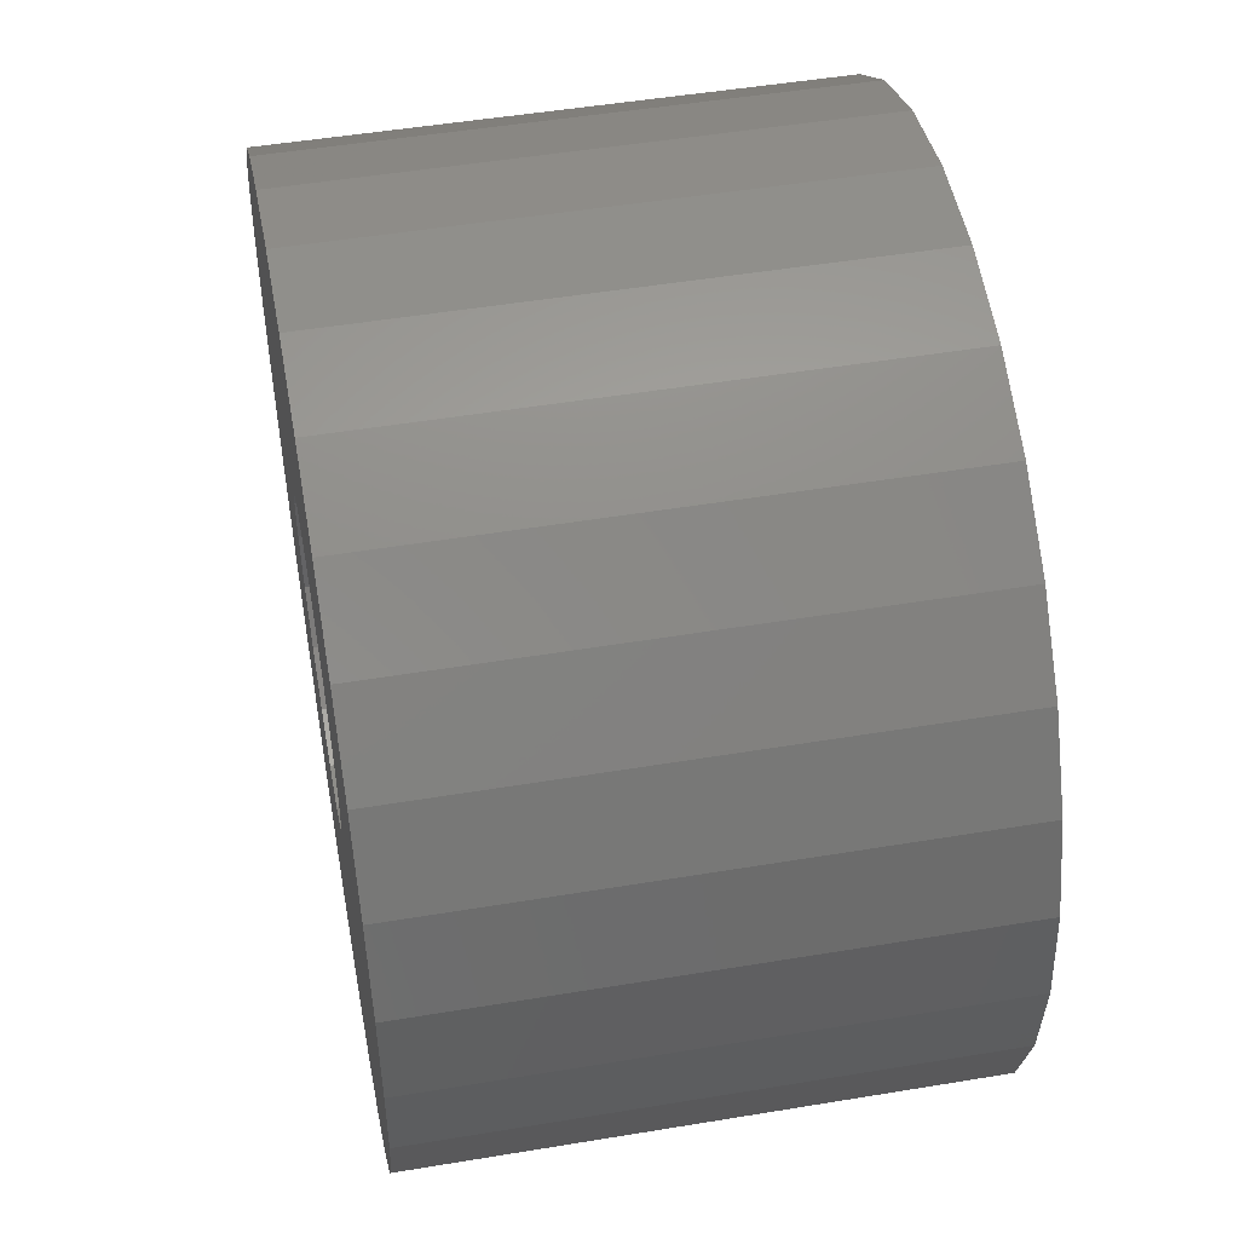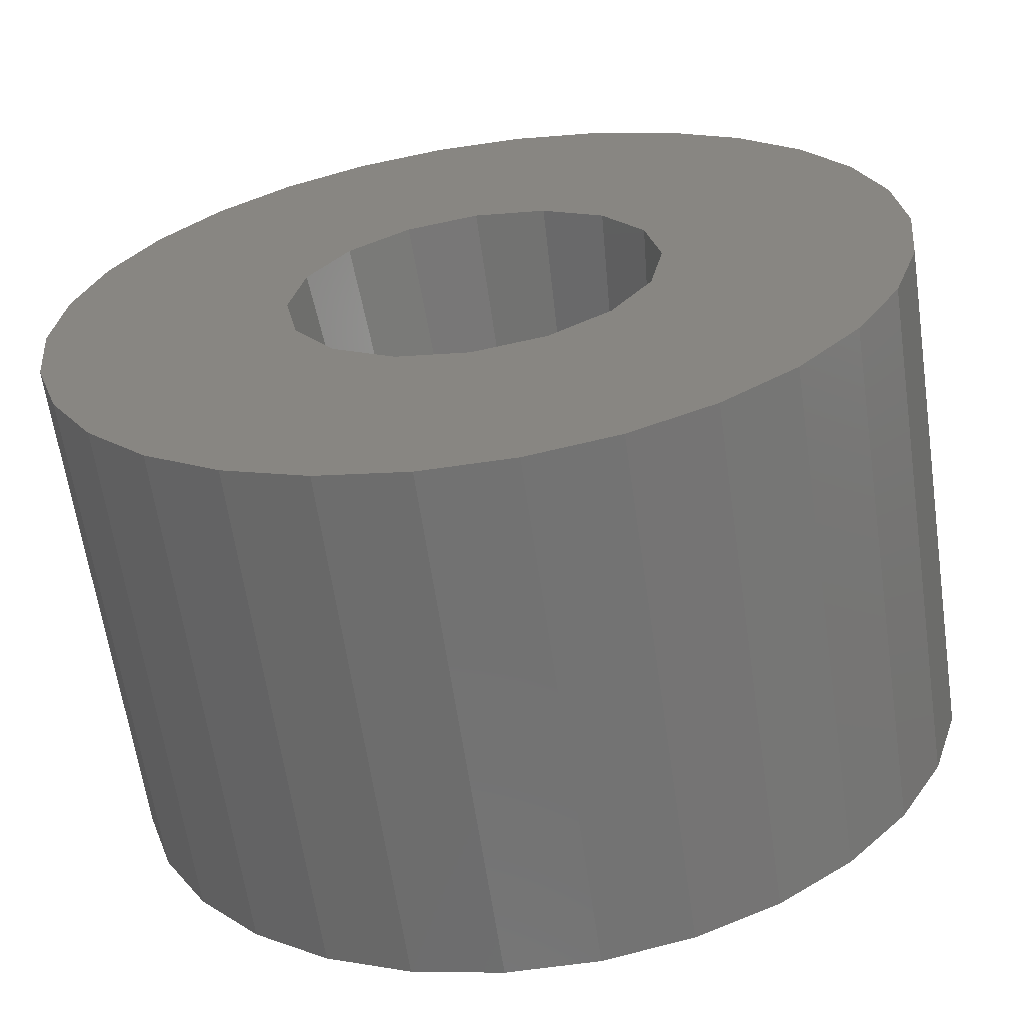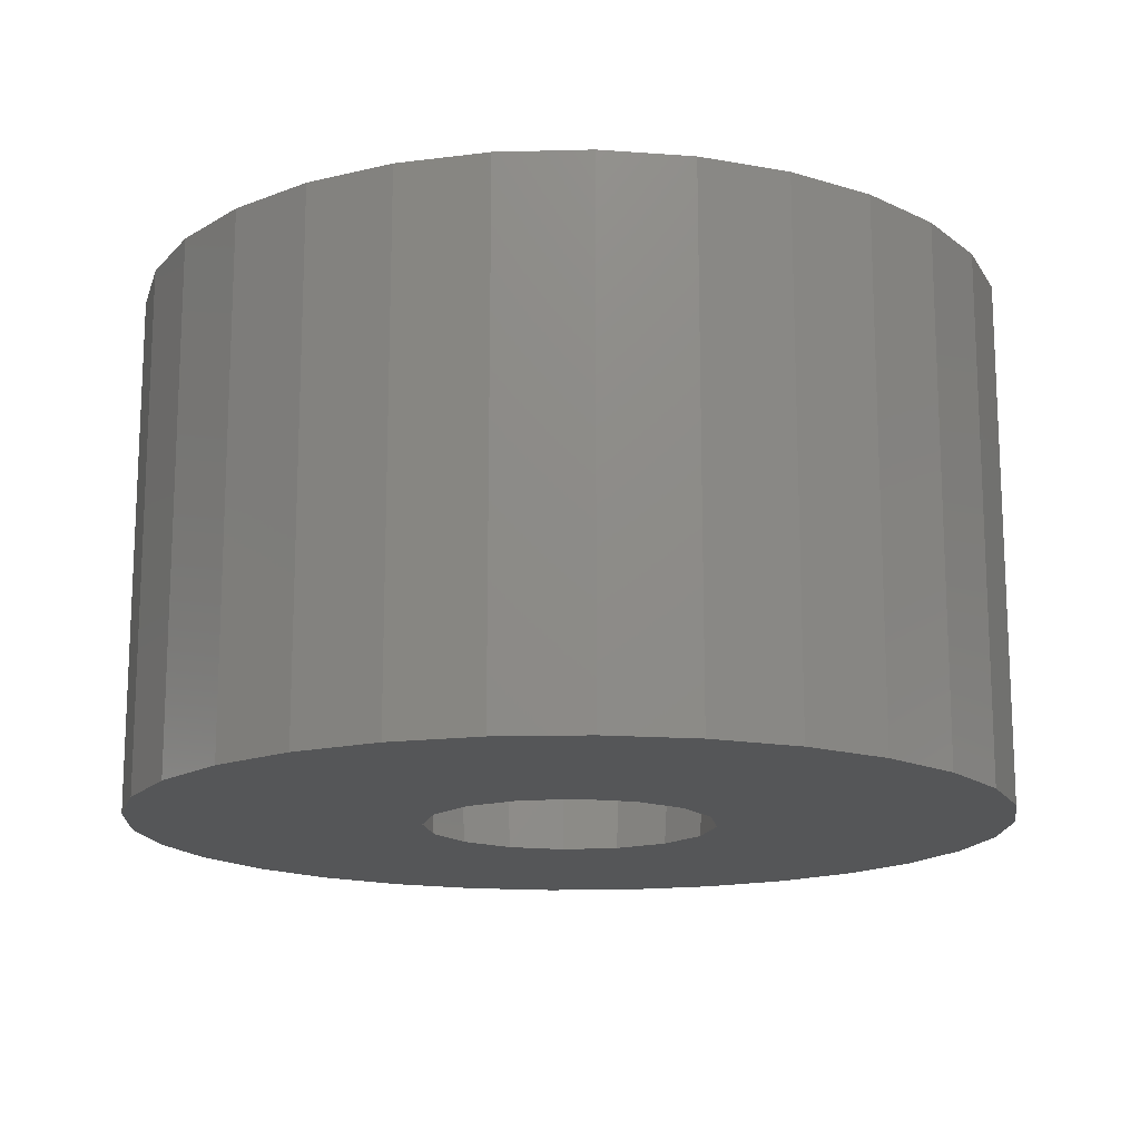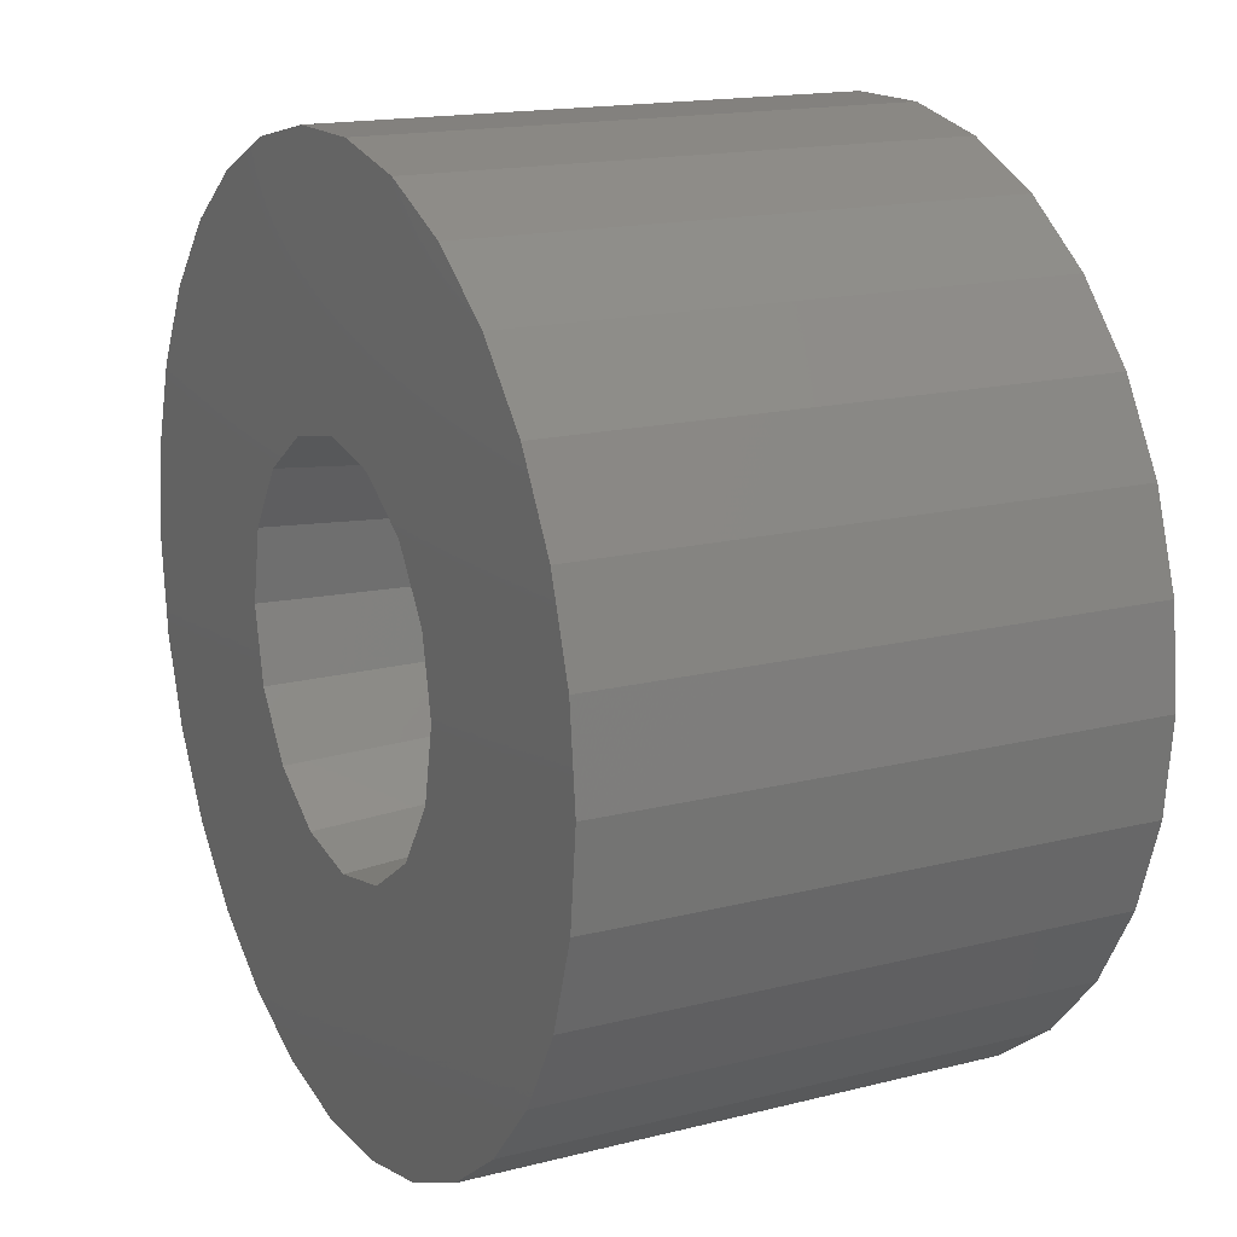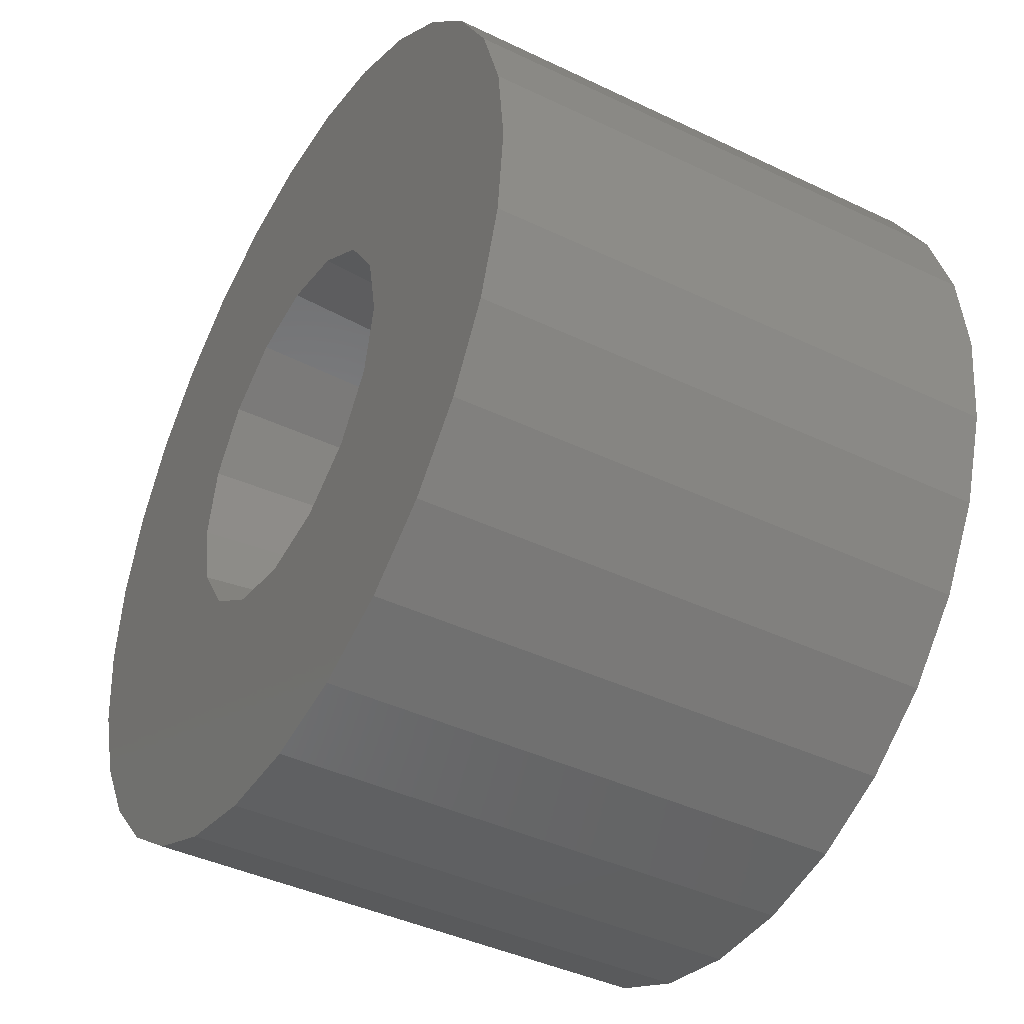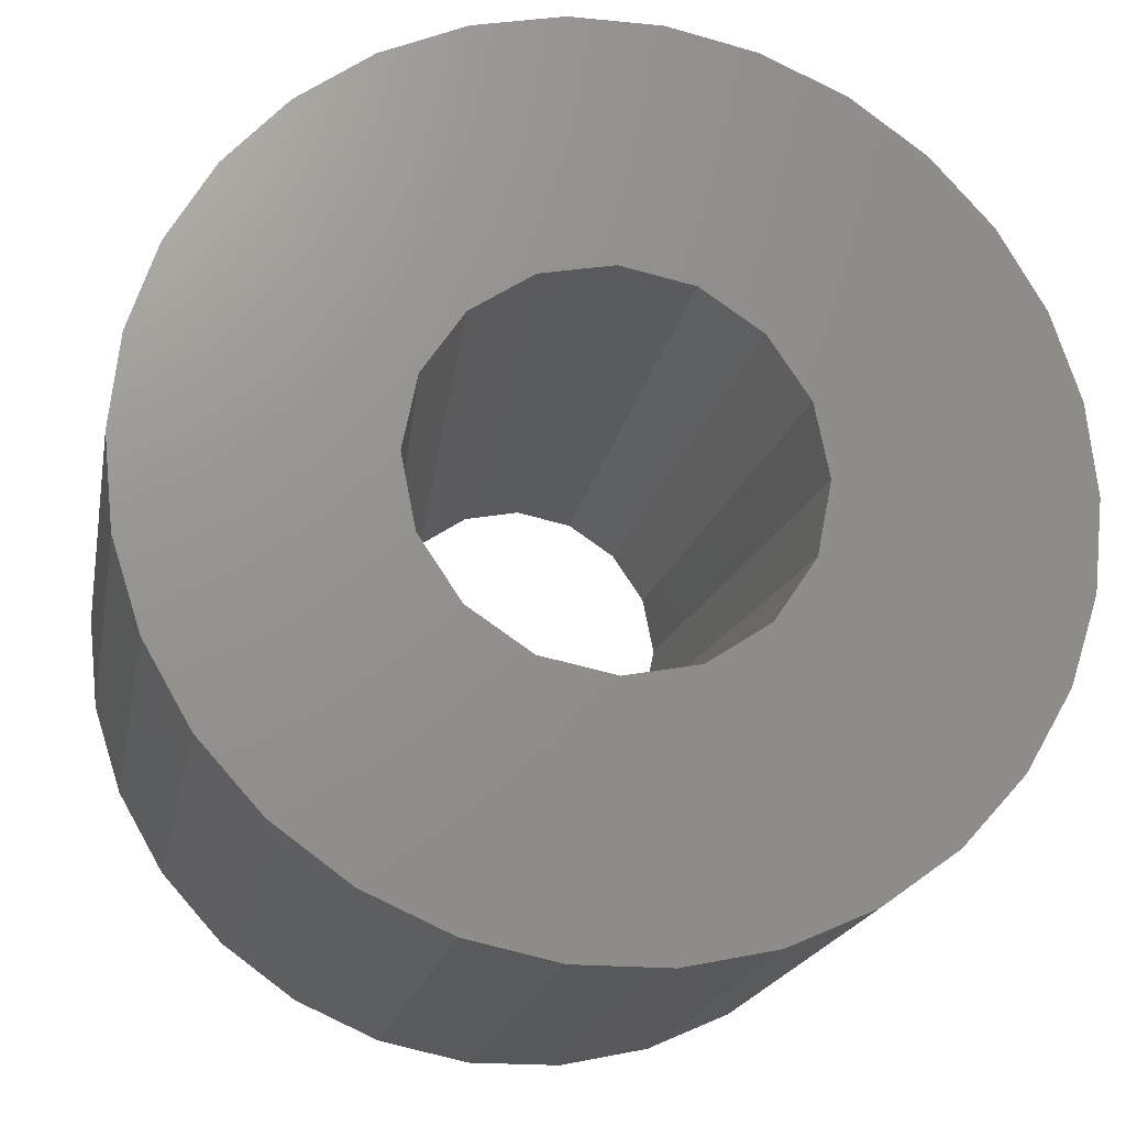
<metadata>
{"format":"stl","ext":"stl","renderer":"f3d","projection":"perspective","resolution":1024,"background":"white","views":[{"elev":49.8,"azim":-100.4,"up":"+Y"},{"elev":-63.7,"azim":8.4,"up":"+Y"},{"elev":-15.5,"azim":-92.9,"up":"+Z"},{"elev":16.3,"azim":62.4,"up":"+Y"},{"elev":-41.5,"azim":59.9,"up":"+Y"},{"elev":-19.1,"azim":-10.6,"up":"+Y"}]}
</metadata>
<code>
# stl→obj: 92 verts, 184 faces
v 14.67 3.119 9
v 13.7 6.101 -9
v 13.7 6.101 9
v 14.67 3.119 -9
v 15 0 9
v 15 0 -9
v 12.14 8.817 -9
v 12.14 8.817 9
v 10.04 11.15 -9
v 7.5 12.99 9
v 10.04 11.15 9
v 7.5 12.99 -9
v 13.7 -6.101 9
v 14.67 -3.119 -9
v 14.67 -3.119 9
v 13.7 -6.101 -9
v -13.7 -6.101 -9
v -14.67 -3.119 9
v -14.67 -3.119 -9
v -13.7 -6.101 9
v -12.14 8.817 -9
v -10.04 11.15 9
v -10.04 11.15 -9
v -12.14 8.817 9
v -14.67 3.119 -9
v -13.7 6.101 9
v -13.7 6.101 -9
v -14.67 3.119 9
v 7.5 -12.99 -9
v 10.04 -11.15 9
v 7.5 -12.99 9
v 10.04 -11.15 -9
v -7.5 12.99 -9
v -7.5 12.99 9
v 6.5 0 9
v 6.005 2.487 9
v 6.005 -2.487 9
v 4.596 4.596 9
v 12.14 -8.817 9
v 4.596 -4.596 9
v 2.487 6.005 9
v 4.635 14.27 9
v 1.568 14.92 9
v 0 6.5 9
v -1.568 14.92 9
v -2.487 6.005 9
v -4.635 14.27 9
v -4.596 4.596 9
v 2.487 -6.005 9
v 4.635 -14.27 9
v 1.568 -14.92 9
v 0 -6.5 9
v -1.568 -14.92 9
v -2.487 -6.005 9
v -7.5 -12.99 9
v -4.596 -4.596 9
v -4.635 -14.27 9
v -12.14 -8.817 9
v -6.005 -2.487 9
v -6.5 0 9
v -6.005 2.487 9
v -10.04 -11.15 9
v -15 0 9
v 12.14 -8.817 -9
v 1.568 14.92 -9
v -1.568 14.92 -9
v -4.635 14.27 -9
v -4.635 -14.27 -9
v -1.568 -14.92 -9
v 1.568 -14.92 -9
v 4.635 -14.27 -9
v -10.04 -11.15 -9
v -7.5 -12.99 -9
v -15 0 -9
v 4.635 14.27 -9
v -12.14 -8.817 -9
v 5 0 -9
v 4.619 -1.913 -9
v 4.619 1.913 -9
v 3.536 -3.536 -9
v 3.536 3.536 -9
v 1.913 -4.619 -9
v 0 -5 -9
v -1.913 -4.619 -9
v -3.536 -3.536 -9
v 1.913 4.619 -9
v 0 5 -9
v -1.913 4.619 -9
v -3.536 3.536 -9
v -4.619 1.913 -9
v -5 0 -9
v -4.619 -1.913 -9
f 1 2 3
f 2 1 4
f 5 4 1
f 4 5 6
f 3 7 8
f 7 3 2
f 9 10 11
f 10 9 12
f 13 14 15
f 14 13 16
f 15 6 5
f 6 15 14
f 8 9 11
f 9 8 7
f 17 18 19
f 18 17 20
f 21 22 23
f 22 21 24
f 25 26 27
f 26 25 28
f 29 30 31
f 30 29 32
f 33 22 34
f 22 33 23
f 35 5 1
f 36 1 3
f 5 35 15
f 36 3 8
f 37 15 35
f 38 8 11
f 15 37 13
f 38 11 10
f 13 37 39
f 40 39 37
f 1 36 35
f 41 10 42
f 8 38 36
f 10 41 38
f 43 41 42
f 43 44 41
f 45 44 43
f 45 46 44
f 47 46 45
f 34 46 47
f 46 34 48
f 22 48 34
f 24 48 22
f 39 40 30
f 30 40 31
f 49 31 40
f 31 49 50
f 49 51 50
f 52 51 49
f 52 53 51
f 54 53 52
f 55 54 56
f 54 57 53
f 58 56 59
f 18 59 60
f 54 55 57
f 48 24 61
f 26 61 24
f 56 62 55
f 28 61 26
f 56 58 62
f 61 28 60
f 59 20 58
f 63 60 28
f 59 18 20
f 60 63 18
f 27 24 21
f 24 27 26
f 39 16 13
f 16 39 64
f 65 45 43
f 45 65 66
f 67 34 47
f 34 67 33
f 68 53 57
f 53 68 69
f 69 51 53
f 51 69 70
f 66 47 45
f 47 66 67
f 70 50 51
f 50 70 71
f 30 64 39
f 64 30 32
f 71 31 50
f 31 71 29
f 72 55 62
f 55 72 73
f 74 28 25
f 28 74 63
f 75 43 42
f 43 75 65
f 76 20 17
f 20 76 58
f 12 42 10
f 42 12 75
f 19 63 74
f 63 19 18
f 72 58 76
f 58 72 62
f 77 6 14
f 78 14 16
f 6 77 4
f 78 16 64
f 79 4 77
f 80 64 32
f 4 79 2
f 80 32 29
f 2 79 7
f 81 7 79
f 82 29 71
f 14 78 77
f 64 80 78
f 29 82 80
f 70 82 71
f 70 83 82
f 69 83 70
f 69 84 83
f 68 84 69
f 73 84 68
f 84 73 85
f 72 85 73
f 76 85 72
f 7 81 9
f 9 81 12
f 86 12 81
f 12 86 75
f 86 65 75
f 87 65 86
f 87 66 65
f 88 66 87
f 33 88 89
f 21 89 90
f 88 67 66
f 25 90 91
f 85 76 92
f 88 33 67
f 17 92 76
f 89 23 33
f 19 92 17
f 89 21 23
f 92 19 91
f 90 27 21
f 74 91 19
f 90 25 27
f 91 74 25
f 73 57 55
f 57 73 68
f 79 36 81
f 35 36 77
f 81 38 41
f 77 36 79
f 89 46 48
f 85 92 59
f 36 38 81
f 86 41 87
f 54 85 56
f 91 90 61
f 83 84 54
f 89 48 61
f 91 61 60
f 41 44 87
f 88 46 89
f 49 80 82
f 90 89 61
f 59 91 60
f 37 35 77
f 87 44 46
f 40 80 49
f 37 77 78
f 37 78 80
f 40 37 80
f 81 41 86
f 88 87 46
f 54 84 85
f 56 85 59
f 49 83 52
f 49 82 83
f 52 83 54
f 92 91 59

</code>
